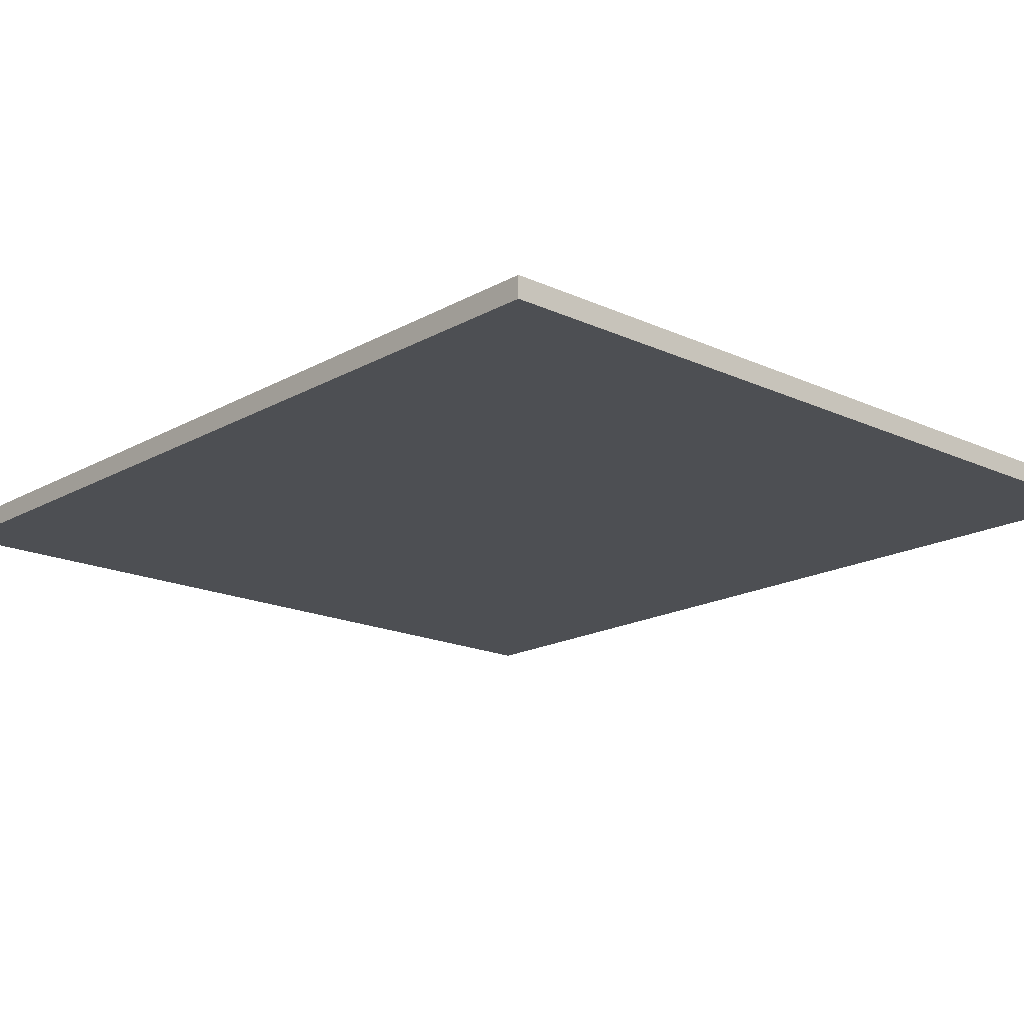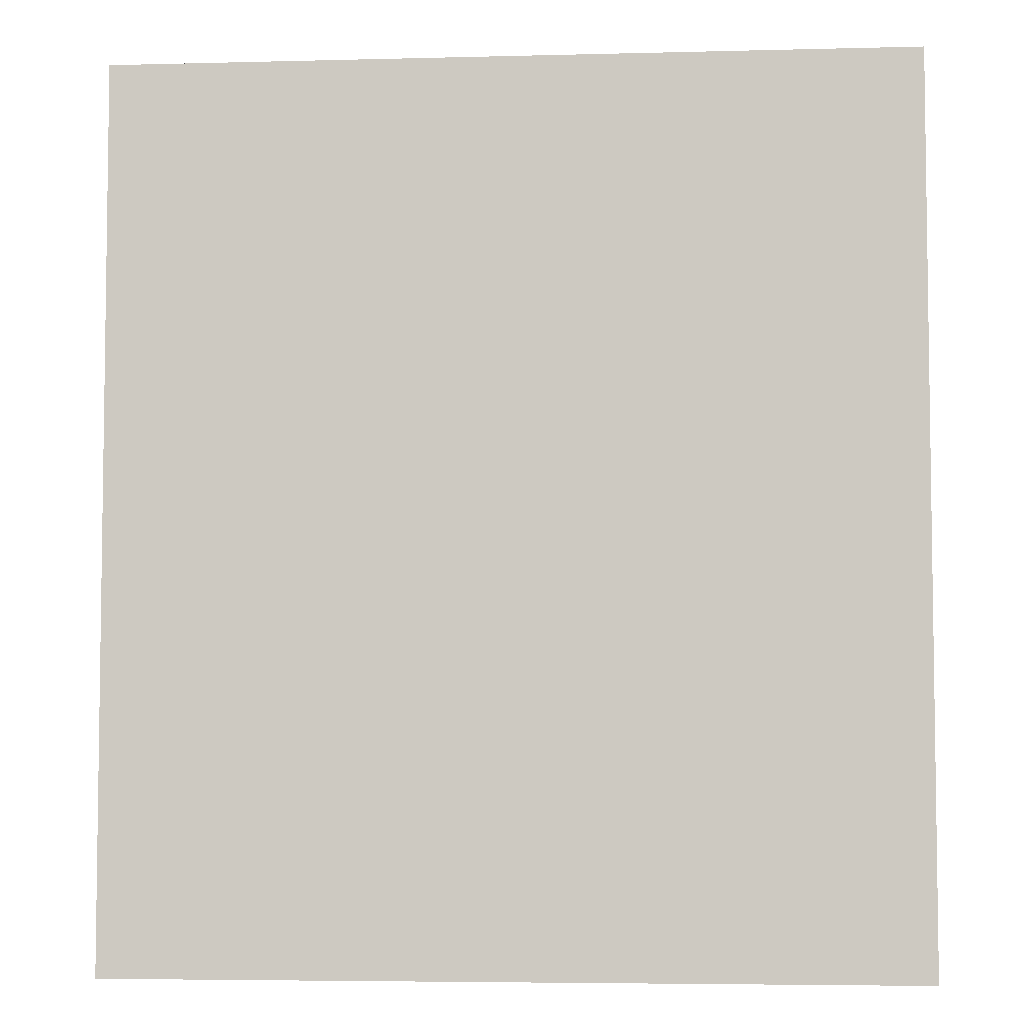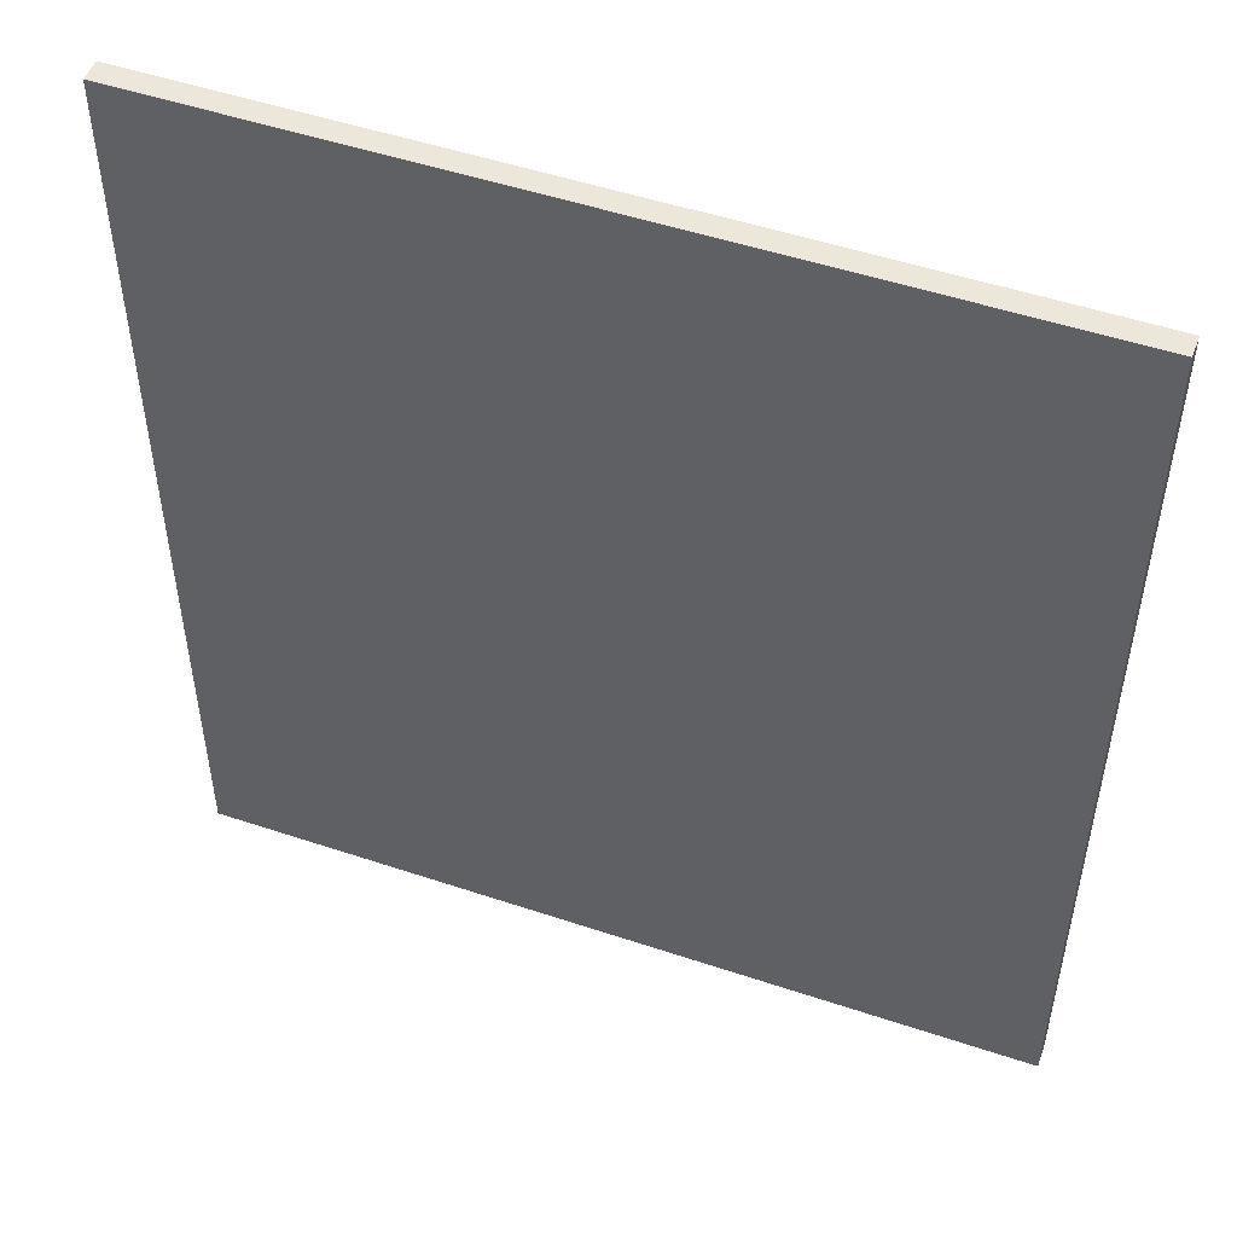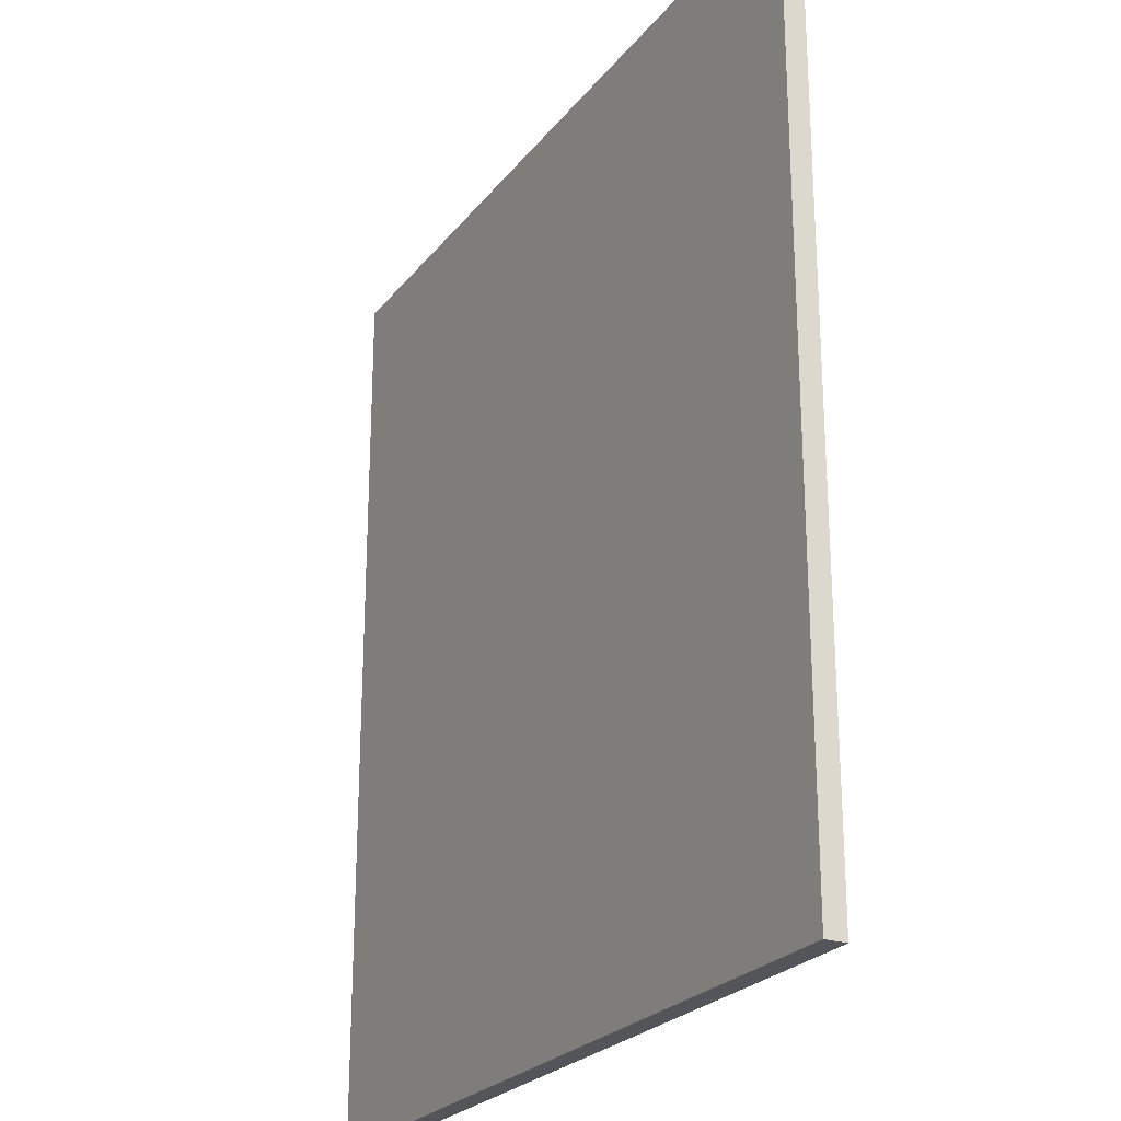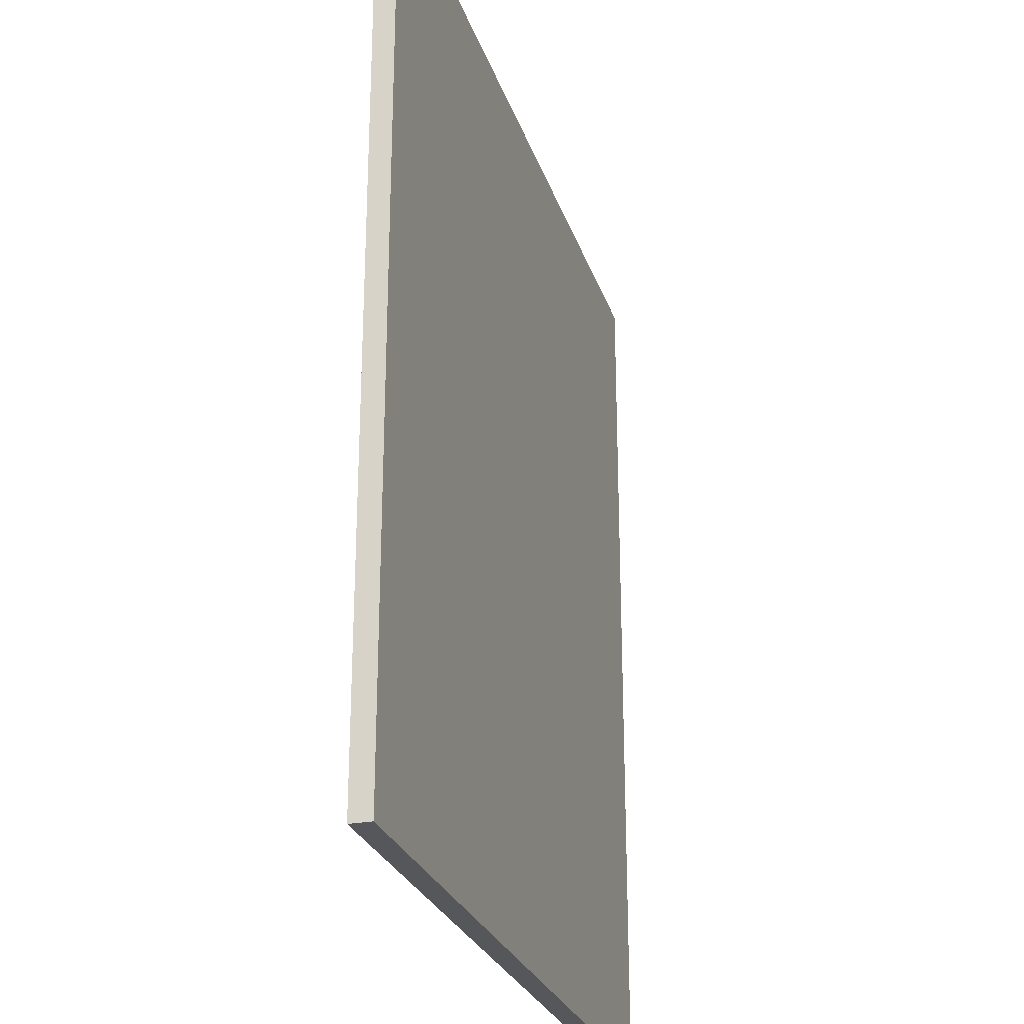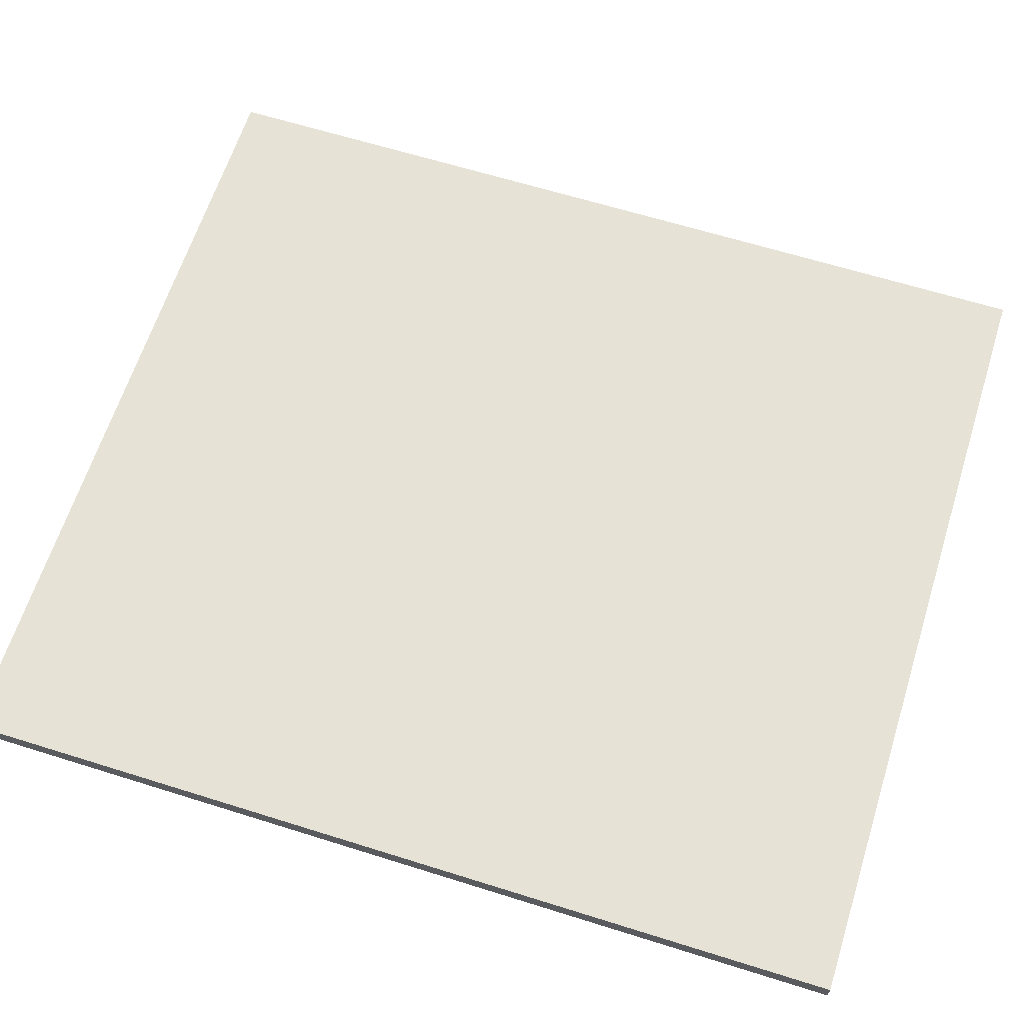
<metadata>
{"format":"obj","ext":"obj","renderer":"f3d","projection":"perspective","resolution":1024,"background":"white","views":[{"elev":-17.6,"azim":-42.3,"up":"+Z"},{"elev":-5.2,"azim":-175.3,"up":"+Y"},{"elev":50.7,"azim":-159.9,"up":"+Y"},{"elev":-24.3,"azim":61.6,"up":"+Y"},{"elev":-26.4,"azim":-73.7,"up":"+Y"},{"elev":63.8,"azim":107.6,"up":"+Z"}]}
</metadata>
<code>
v 0.0767 -0.08577 0.002
v -0.0767 -0.08577 0.002
v 0.0767 0.08577 0.002
v -0.0767 0.08577 0.002
v -0.0767 -7.656e-09 0.002
v -0.0767 -7.656e-09 0.002
v -0.0767 -0.08577 0.002
v -0.0767 -7.656e-09 -0.002
v -0.0767 -0.08577 -0.002
v -0.0767 0.08577 0.002
v -0.0767 -7.656e-09 0.002
v -0.0767 0.08577 -0.002
v -0.0767 -7.656e-09 -0.002
v 0.0767 0.08577 0.002
v -0.0767 0.08577 0.002
v 0.0767 0.08577 -0.002
v -0.0767 0.08577 -0.002
v 0.0767 -0.08577 0.002
v 0.0767 0.08577 0.002
v 0.0767 -0.06671 -7.578e-10
v 0.0767 0.06671 -7.578e-10
v 0.0767 -0.08577 -0.002
v 0.0767 0.08577 -0.002
v 0.0767 0.07624 -7.578e-10
v 0.0767 0.06671 -0.001
v 0.0767 0.07624 -0.001
v 0.0767 0.06671 0.001
v 0.0767 0.07624 0.001
v 0.0767 -0.07624 -7.578e-10
v 0.0767 -0.06671 0.001
v 0.0767 -0.07624 0.001
v 0.0767 -0.06671 -0.001
v 0.0767 -0.07624 -0.001
v 0.0767 -0.02859 -7.578e-10
v 0.0767 -0.00953 -7.578e-10
v 0.0767 0.00953 -7.578e-10
v 0.0767 0.02859 -7.578e-10
v 0.0767 0.04765 -7.578e-10
v -0.0767 -0.08577 0.002
v 0.0767 -0.08577 0.002
v -0.0767 -0.08577 -0.002
v 0.0767 -0.08577 -0.002
v 0.0767 -0.08577 -0.002
v -0.0767 -0.08577 -0.002
v 0.0767 0.08577 -0.002
v -0.0767 0.08577 -0.002
v -0.0767 -7.656e-09 -0.002
f 5 2 1 3 4
f 7 6 8 9
f 11 10 12 13
f 15 14 16 17
f 19 18 22 23
f 40 39 41 42
f 43 44 47 46 45

</code>
